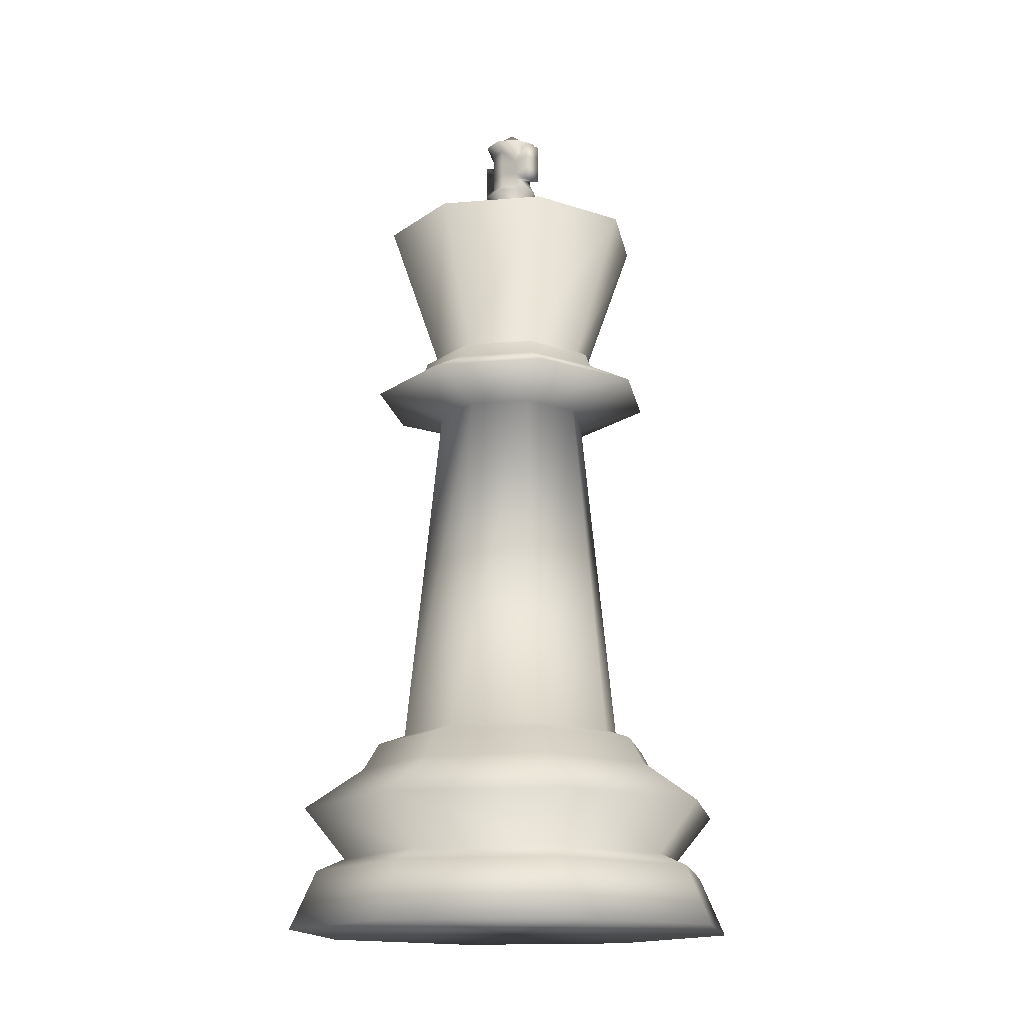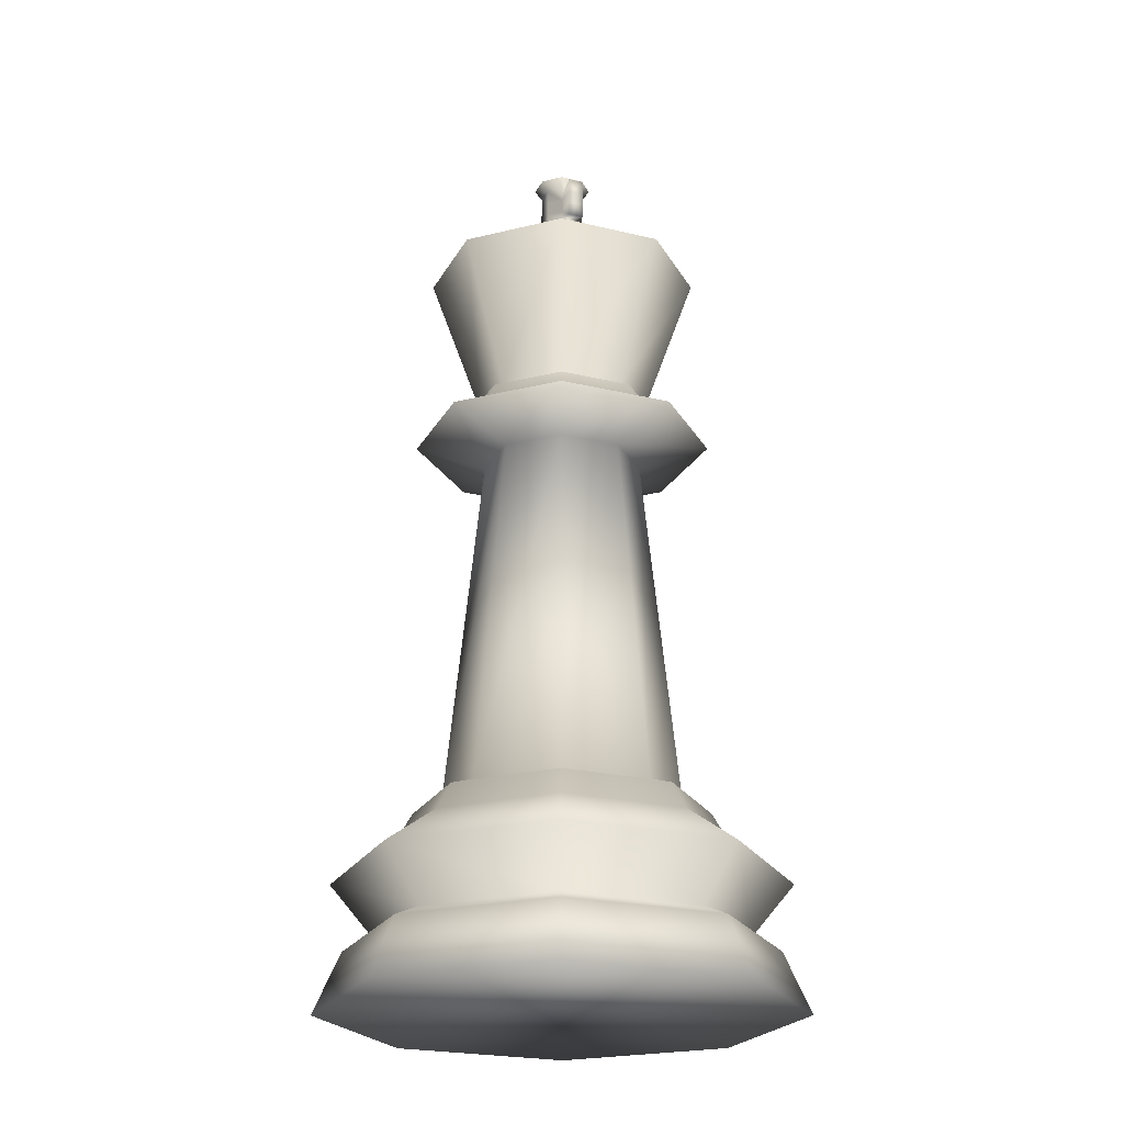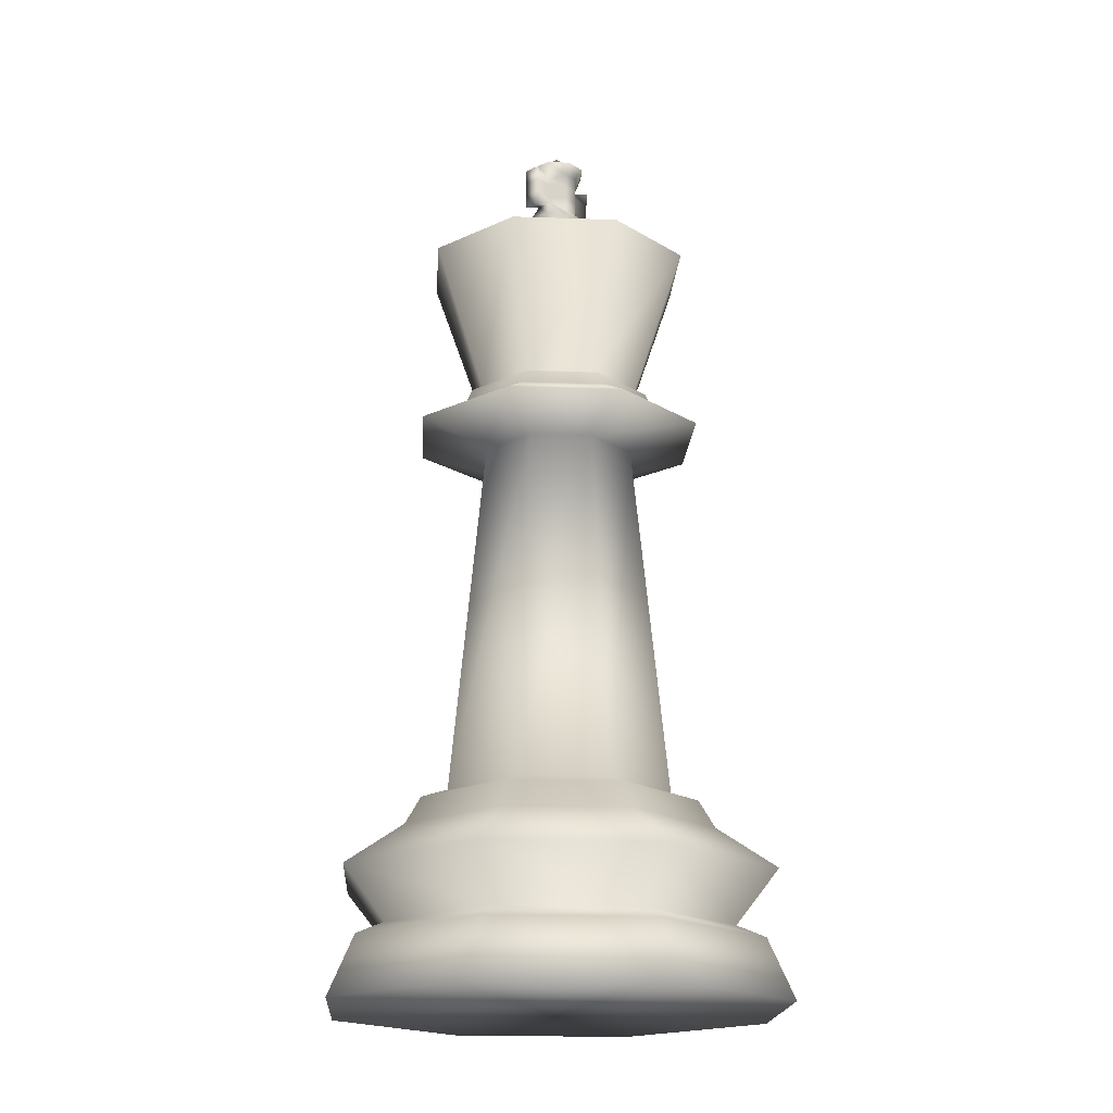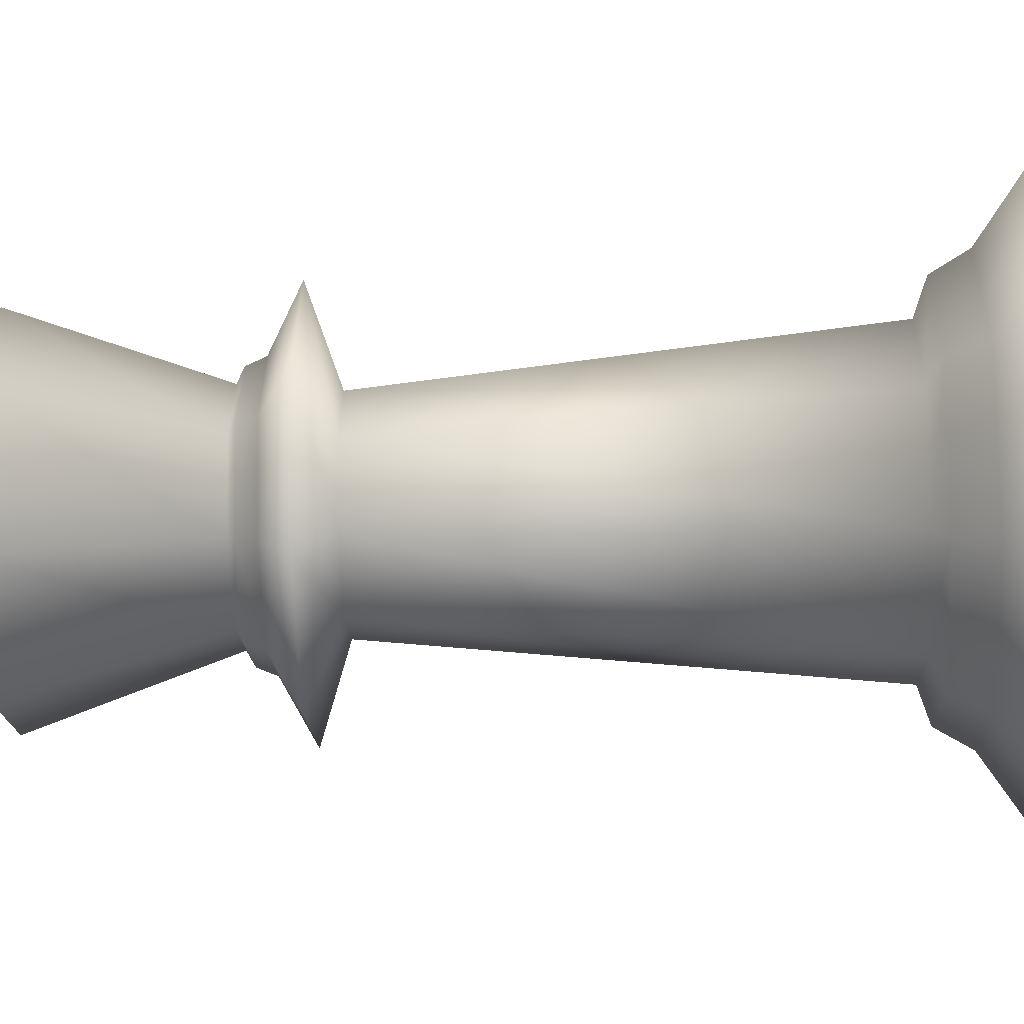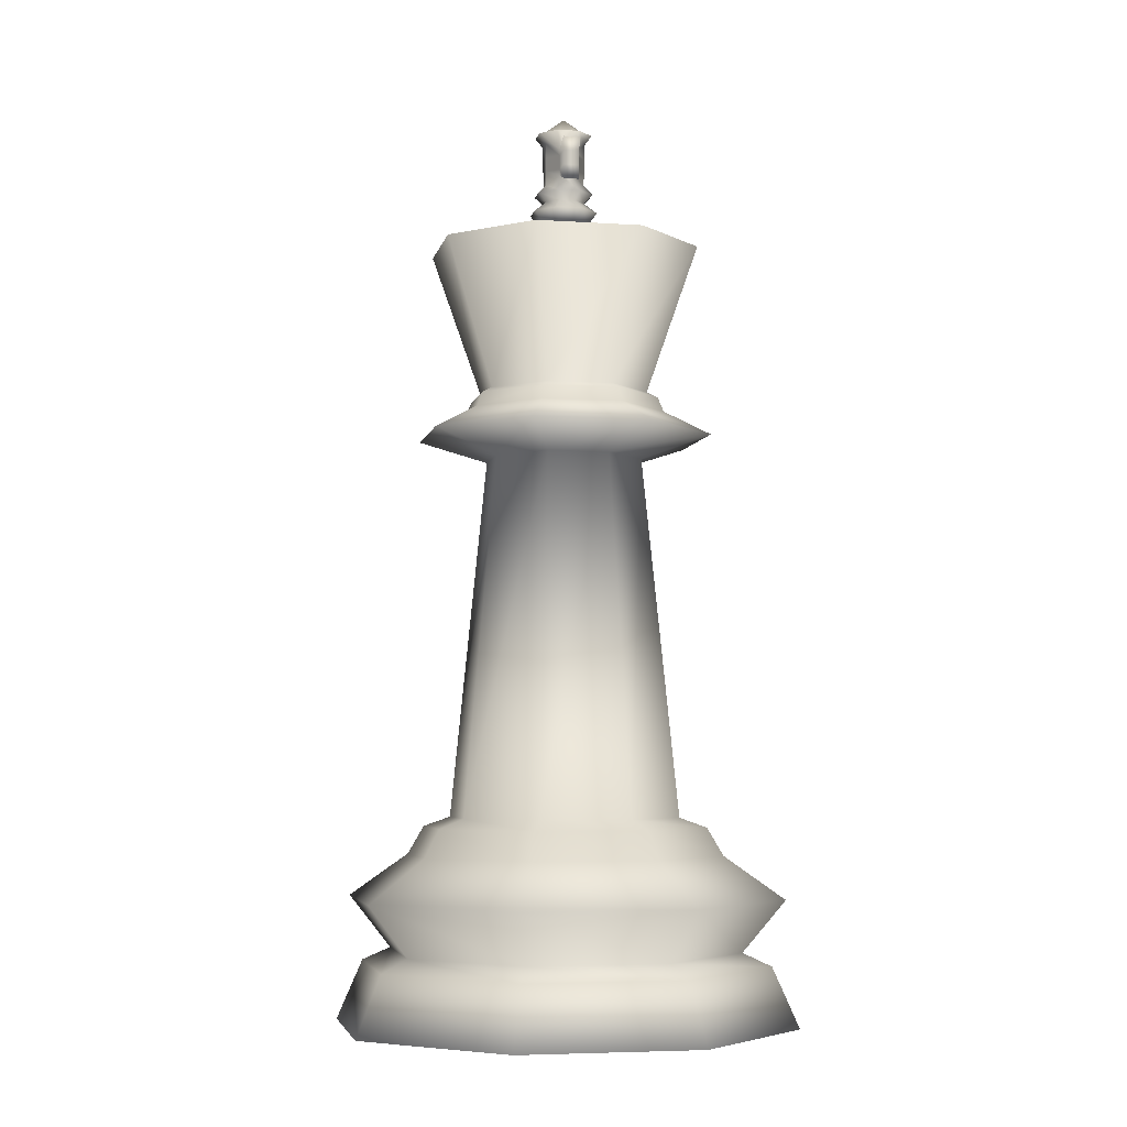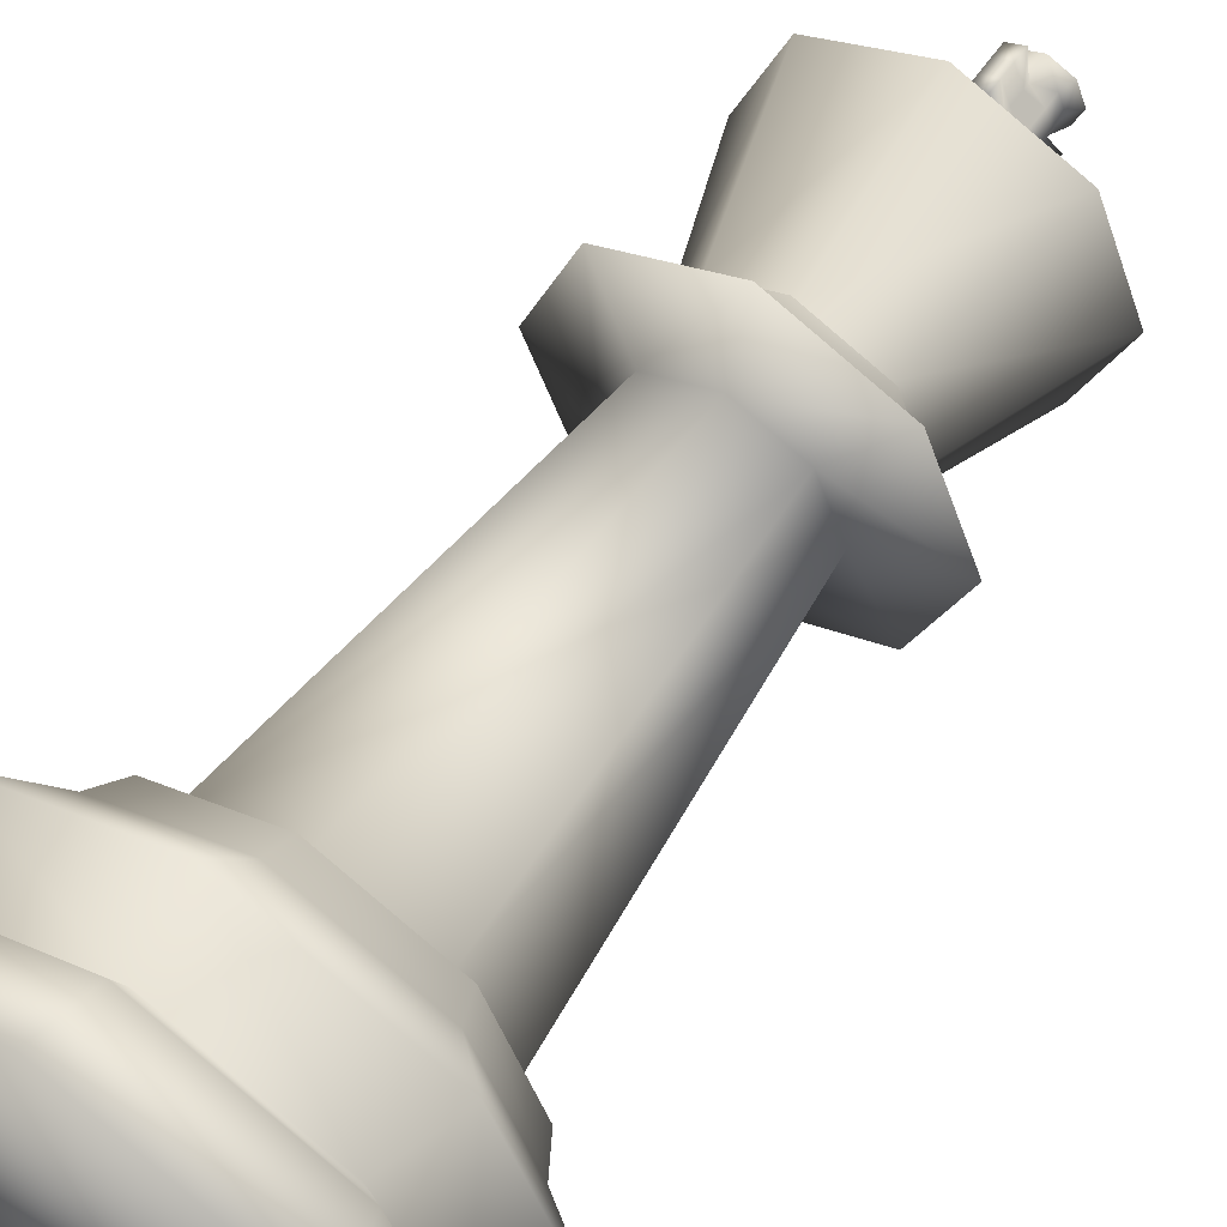
<metadata>
{"format":"obj","ext":"obj","renderer":"f3d","projection":"perspective","resolution":1024,"background":"white","views":[{"elev":-15.6,"azim":-57.3,"up":"+Y"},{"elev":-23.1,"azim":-44.8,"up":"+Y"},{"elev":-18.9,"azim":18.7,"up":"+Y"},{"elev":-37.0,"azim":-87.9,"up":"+Z"},{"elev":-5.2,"azim":146.0,"up":"+Y"},{"elev":56.8,"azim":34.3,"up":"+Z"}]}
</metadata>
<code>
o King.001
v 22.17 6.064 1.979
v 22.25 6.007 1.903
v 21.59 6.007 1.63
v 21.59 6.064 1.737
v 21.59 7.481 1.235
v 22.53 7.481 1.624
v 22.41 6.064 2.561
v 22.52 6.007 2.561
v 22.29 5.87 1.862
v 21.59 5.87 1.572
v 20.93 6.007 1.903
v 21.01 6.064 1.979
v 22.92 7.481 2.561
v 20.65 7.481 1.624
v 21.75 7.731 2.404
v 21.59 7.731 2.338
v 22.17 6.064 3.144
v 22.25 6.007 3.22
v 22.58 5.87 2.561
v 22.61 5.633 1.538
v 21.59 5.633 1.114
v 20.89 5.87 1.862
v 20.66 6.007 2.561
v 20.77 6.064 2.561
v 22.53 7.481 3.499
v 21.81 7.731 2.561
v 20.26 7.481 2.561
v 21.43 7.731 2.404
v 21.59 6.064 3.386
v 21.59 6.007 3.493
v 22.29 5.87 3.261
v 23.04 5.633 2.561
v 22.13 5.411 2.019
v 21.59 5.411 1.794
v 20.57 5.633 1.538
v 20.6 5.87 2.561
v 20.93 6.007 3.22
v 21.01 6.064 3.144
v 21.59 7.481 3.888
v 21.75 7.731 2.719
v 20.65 7.481 3.499
v 21.37 7.731 2.561
v 21.59 5.87 3.551
v 22.61 5.633 3.585
v 22.36 5.411 2.561
v 22.39 1.958 1.767
v 21.59 1.958 1.437
v 21.05 5.411 2.019
v 20.14 5.633 2.561
v 20.89 5.87 3.261
v 21.59 7.731 2.785
v 21.43 7.731 2.719
v 21.59 5.633 4.009
v 22.13 5.411 3.104
v 22.71 1.958 2.561
v 21.59 1.866 1.174
v 22.57 1.866 1.58
v 20.8 1.958 1.767
v 20.82 5.411 2.561
v 20.57 5.633 3.585
v 21.59 5.411 3.329
v 22.39 1.958 3.356
v 22.98 1.866 2.561
v 21.59 1.601 1.018
v 22.68 1.601 1.47
v 20.61 1.866 1.58
v 20.47 1.958 2.561
v 21.05 5.411 3.104
v 21.59 1.958 3.686
v 22.57 1.866 3.543
v 23.13 1.601 2.561
v 21.59 1.194 0.4329
v 23.1 1.194 1.056
v 20.5 1.601 1.47
v 20.2 1.866 2.561
v 20.8 1.958 3.356
v 21.59 1.866 3.949
v 22.68 1.601 3.653
v 23.72 1.194 2.561
v 21.59 0.6971 0.8455
v 22.8 0.6971 1.348
v 20.09 1.194 1.056
v 20.05 1.601 2.561
v 20.61 1.866 3.543
v 21.59 1.601 4.105
v 23.1 1.194 4.067
v 23.31 0.6971 2.561
v 21.59 0.5737 0.5675
v 23 0.5737 1.152
v 20.38 0.6971 1.348
v 19.46 1.194 2.561
v 20.5 1.601 3.653
v 21.59 1.194 4.69
v 22.8 0.6971 3.775
v 23.58 0.5737 2.561
v 21.59 -0 0.3115
v 23.18 -0 0.9705
v 20.18 0.5737 1.152
v 19.87 0.6971 2.561
v 20.09 1.194 4.067
v 21.59 0.6971 4.277
v 23 0.5737 3.971
v 23.84 -0 2.561
v 19.34 -0 2.561
v 20 -0 0.9705
v 23.18 -0 4.152
v 21.59 -0 4.811
v 20 -0 4.152
v 19.6 0.5737 2.561
v 20.38 0.6971 3.775
v 21.59 0.5737 4.556
v 20.18 0.5737 3.971
v 21.59 7.734 2.326
v 21.59 7.86 2.228
v 21.83 7.86 2.326
v 21.76 7.734 2.395
v 21.42 7.734 2.395
v 21.35 7.86 2.326
v 21.59 8.66 2.352
v 21.74 8.66 2.414
v 21.92 7.86 2.561
v 21.83 7.734 2.561
v 21.35 7.734 2.561
v 21.26 7.86 2.561
v 21.44 8.66 2.414
v 21.59 8.815 2.561
v 21.8 8.66 2.561
v 21.83 7.86 2.797
v 21.76 7.734 2.728
v 21.42 7.734 2.728
v 21.35 7.86 2.797
v 21.38 8.66 2.561
v 21.74 8.66 2.709
v 21.59 7.86 2.895
v 21.59 7.734 2.797
v 21.44 8.66 2.709
v 21.59 8.66 2.771
v 21.59 7.964 2.359
v 21.73 7.964 2.419
v 21.45 7.964 2.419
v 21.79 7.964 2.561
v 21.45 7.964 2.704
v 21.39 7.964 2.561
v 21.73 7.964 2.704
v 21.59 7.964 2.764
v 21.59 8.205 2.358
v 21.59 8.264 2.356
v 21.59 8.403 2.355
v 21.59 8.462 2.354
v 21.45 8.125 2.417
v 21.45 8.264 2.416
v 21.44 8.403 2.415
v 21.44 8.543 2.415
v 21.45 8.205 2.706
v 21.45 8.264 2.707
v 21.44 8.403 2.707
v 21.44 8.462 2.708
v 21.73 8.125 2.706
v 21.74 8.264 2.707
v 21.74 8.403 2.707
v 21.74 8.543 2.708
v 21.74 8.462 2.415
v 21.74 8.403 2.415
v 21.74 8.264 2.416
v 21.73 8.205 2.417
v 21.8 8.543 2.561
v 21.8 8.403 2.561
v 21.8 8.264 2.561
v 21.79 8.125 2.561
v 21.38 8.543 2.561
v 21.38 8.403 2.561
v 21.39 8.264 2.561
v 21.39 8.125 2.561
v 21.59 8.462 2.769
v 21.59 8.403 2.768
v 21.59 8.264 2.767
v 21.59 8.205 2.765
v 21.67 8.123 2.175
v 21.67 8.262 2.174
v 21.67 8.401 2.172
v 21.67 8.541 2.171
v 21.37 8.123 2.888
v 21.37 8.262 2.889
v 21.37 8.401 2.89
v 21.37 8.541 2.891
v 21.81 8.541 2.232
v 21.81 8.401 2.233
v 21.81 8.262 2.234
v 21.81 8.123 2.235
v 21.51 8.541 2.952
v 21.51 8.401 2.951
v 21.51 8.262 2.949
v 21.51 8.123 2.948
v 21.8 8.044 2.356
v 21.88 8.044 2.561
v 21.3 8.044 2.561
v 21.59 8.044 2.852
v 21.59 8.044 2.271
v 21.39 8.044 2.356
v 21.39 8.044 2.767
v 21.8 8.044 2.767
v 21.59 8.639 2.28
v 21.39 8.639 2.362
v 21.39 8.639 2.761
v 21.79 8.639 2.761
v 21.79 8.639 2.362
v 21.87 8.639 2.561
v 21.31 8.639 2.561
v 21.59 8.639 2.843
f 1 2 3 4
f 1 4 5 6
f 7 8 2 1
f 9 10 3 2
f 4 3 11 12
f 7 1 6 13
f 4 12 14 5
f 15 6 5 16
f 17 18 8 7
f 19 9 2 8
f 20 21 10 9
f 10 22 11 3
f 12 11 23 24
f 17 7 13 25
f 26 13 6 15
f 12 24 27 14
f 16 5 14 28
f 29 30 18 17
f 31 19 8 18
f 32 20 9 19
f 33 34 21 20
f 21 35 22 10
f 22 36 23 11
f 24 23 37 38
f 29 17 25 39
f 40 25 13 26
f 24 38 41 27
f 28 14 27 42
f 38 37 30 29
f 43 31 18 30
f 44 32 19 31
f 45 33 20 32
f 46 47 34 33
f 34 48 35 21
f 35 49 36 22
f 36 50 37 23
f 38 29 39 41
f 51 39 25 40
f 42 27 41 52
f 50 43 30 37
f 53 44 31 43
f 54 45 32 44
f 55 46 33 45
f 56 47 46 57
f 47 58 48 34
f 48 59 49 35
f 49 60 50 36
f 52 41 39 51
f 60 53 43 50
f 61 54 44 53
f 62 55 45 54
f 57 46 55 63
f 64 56 57 65
f 66 58 47 56
f 58 67 59 48
f 59 68 60 49
f 68 61 53 60
f 69 62 54 61
f 63 55 62 70
f 65 57 63 71
f 72 64 65 73
f 74 66 56 64
f 75 67 58 66
f 67 76 68 59
f 76 69 61 68
f 70 62 69 77
f 71 63 70 78
f 73 65 71 79
f 80 72 73 81
f 82 74 64 72
f 83 75 66 74
f 84 76 67 75
f 77 69 76 84
f 78 70 77 85
f 79 71 78 86
f 81 73 79 87
f 88 80 81 89
f 90 82 72 80
f 91 83 74 82
f 92 84 75 83
f 85 77 84 92
f 86 78 85 93
f 87 79 86 94
f 89 81 87 95
f 96 88 89 97
f 98 90 80 88
f 99 91 82 90
f 100 92 83 91
f 93 85 92 100
f 94 86 93 101
f 95 87 94 102
f 97 89 95 103
f 104 105 96 97 103 106 107 108
f 105 98 88 96
f 109 99 90 98
f 110 100 91 99
f 101 93 100 110
f 102 94 101 111
f 103 95 102 106
f 108 112 109 104
f 104 109 98 105
f 106 102 111 107
f 107 111 112 108
f 112 110 99 109
f 111 101 110 112
f 113 114 115 116
f 16 113 116 15
f 117 118 114 113
f 202 119 120 206
f 116 115 121 122
f 28 117 113 16
f 15 116 122 26
f 123 124 118 117
f 203 125 119 202
f 119 126 120
f 206 120 127 207
f 122 121 128 129
f 42 123 117 28
f 26 122 129 40
f 130 131 124 123
f 208 132 125 203
f 125 126 119
f 120 126 127
f 207 127 133 205
f 129 128 134 135
f 52 130 123 42
f 40 129 135 51
f 135 134 131 130
f 204 136 132 208
f 132 126 125
f 127 126 133
f 205 133 137 209
f 51 135 130 52
f 209 137 136 204
f 136 126 132
f 133 126 137
f 137 126 136
f 134 145 142 131
f 128 144 145 134
f 131 142 143 124
f 121 141 144 128
f 124 143 140 118
f 115 139 141 121
f 118 140 138 114
f 114 138 139 115
f 197 177 154 200
f 155 154 182 183
f 177 176 192 193
f 146 147 179 178
f 201 158 177 197
f 158 159 176 177
f 159 160 175 176
f 160 161 174 175
f 200 154 173 196
f 154 155 172 173
f 155 156 171 172
f 156 157 170 171
f 195 169 158 201
f 169 168 159 158
f 168 167 160 159
f 167 166 161 160
f 196 173 150 199
f 173 172 151 150
f 172 171 152 151
f 171 170 153 152
f 194 165 169 195
f 165 164 168 169
f 164 163 167 168
f 163 162 166 167
f 199 150 146 198
f 150 151 147 146
f 151 152 148 147
f 152 153 149 148
f 198 146 165 194
f 165 146 178 189
f 176 175 191 192
f 175 174 190 191
f 193 192 183 182
f 192 191 184 183
f 191 190 185 184
f 178 179 188 189
f 179 180 187 188
f 180 181 186 187
f 147 148 180 179
f 162 163 187 186
f 154 177 193 182
f 156 155 183 184
f 148 149 181 180
f 163 164 188 187
f 157 156 184 185
f 149 162 186 181
f 164 165 189 188
f 174 157 185 190
f 138 198 194 139
f 140 199 198 138
f 139 194 195 141
f 143 196 199 140
f 141 195 201 144
f 142 200 196 143
f 144 201 197 145
f 145 197 200 142
f 174 209 204 157
f 161 205 209 174
f 157 204 208 170
f 166 207 205 161
f 170 208 203 153
f 162 206 207 166
f 153 203 202 149
f 149 202 206 162

</code>
